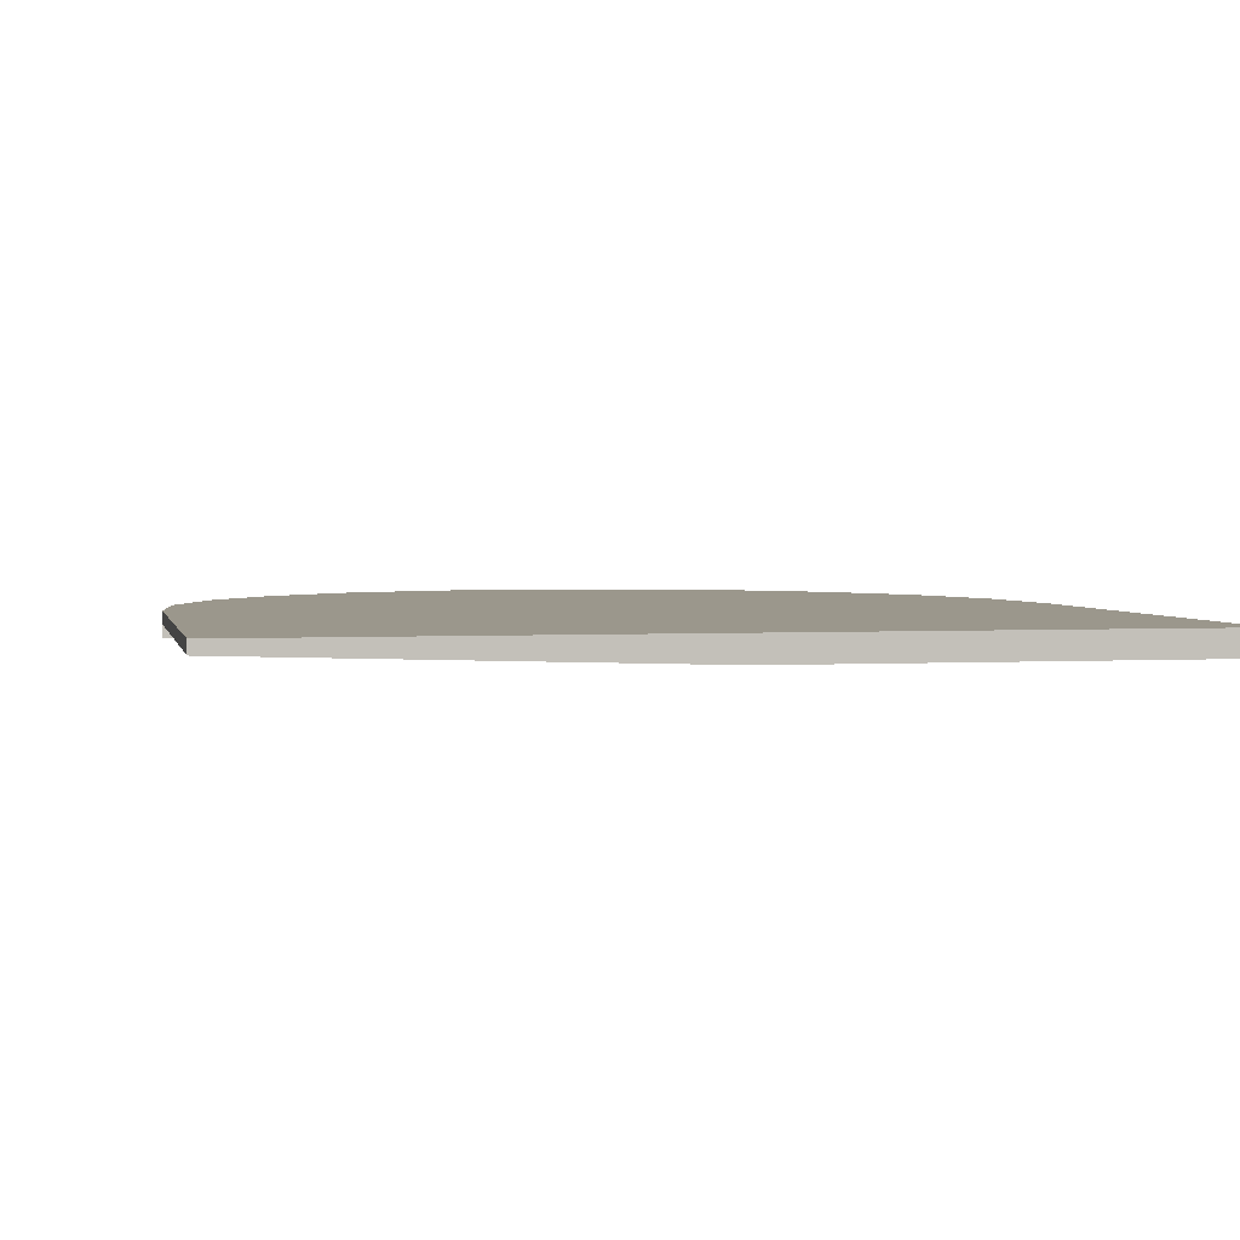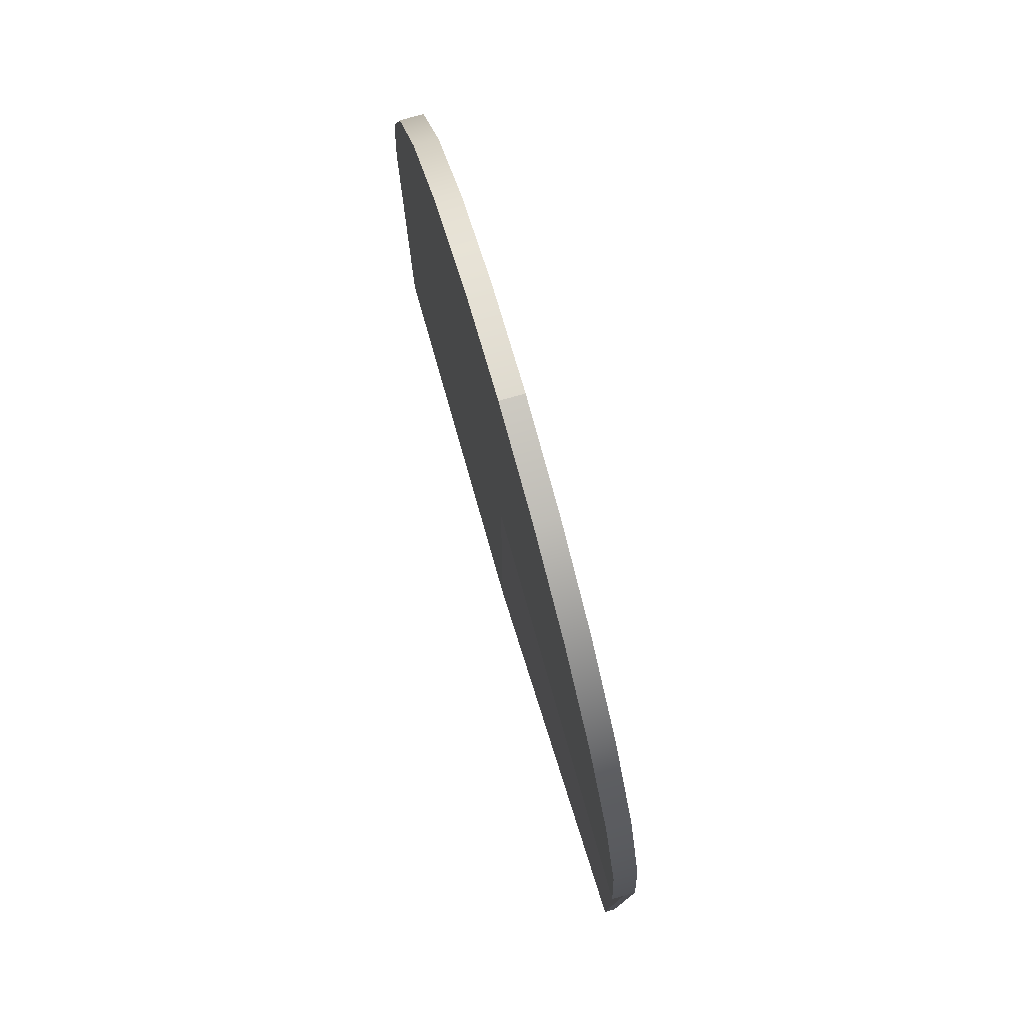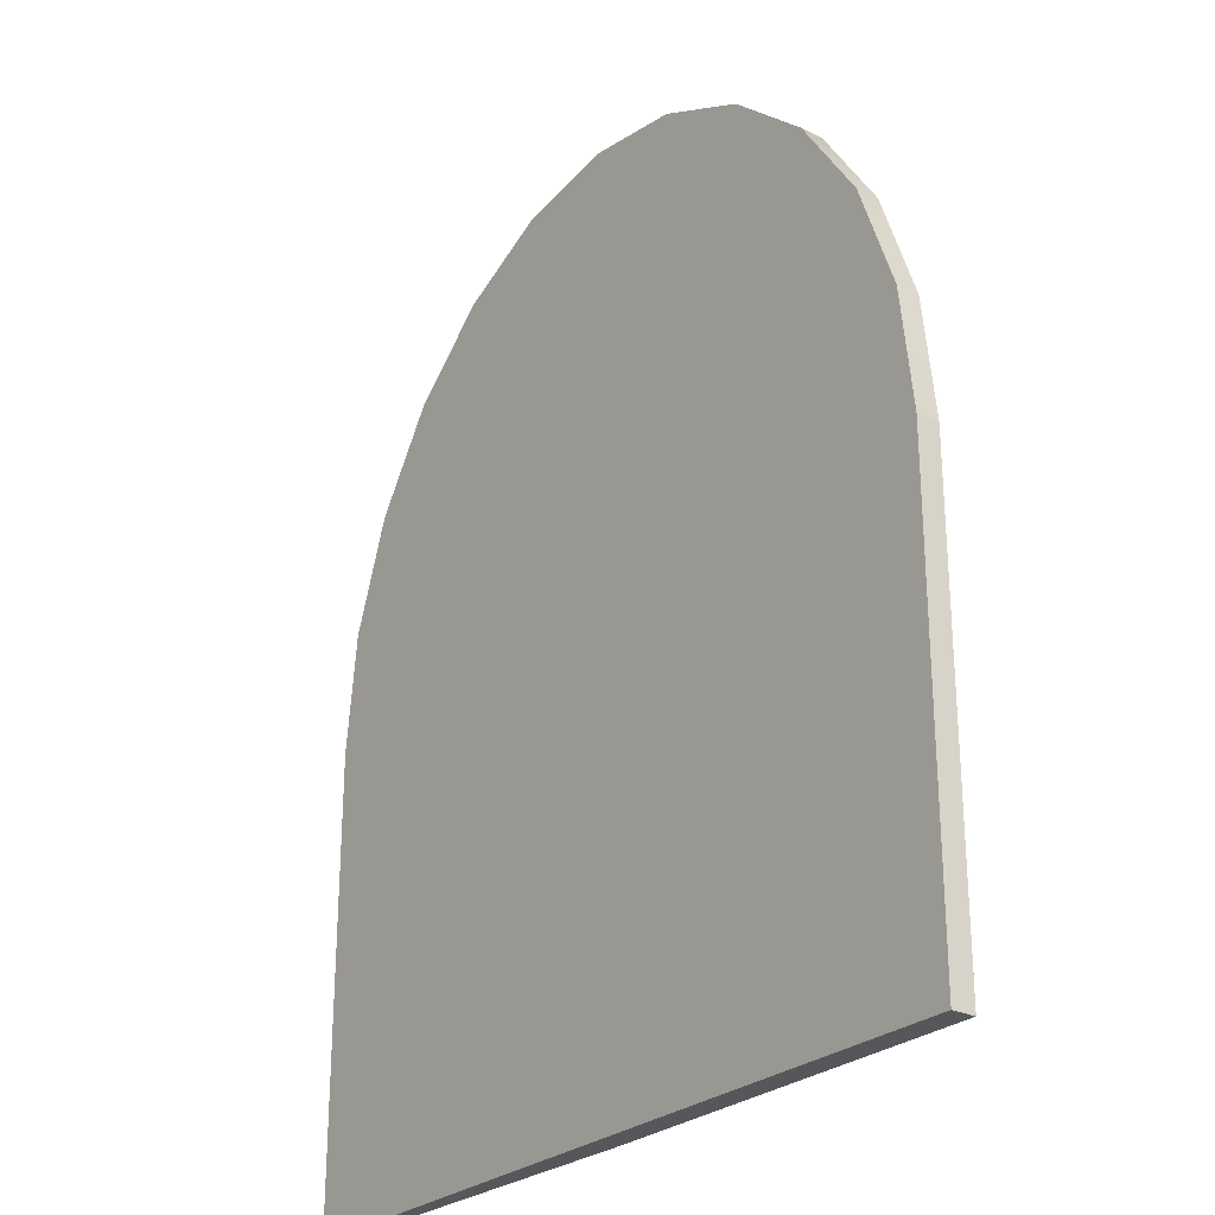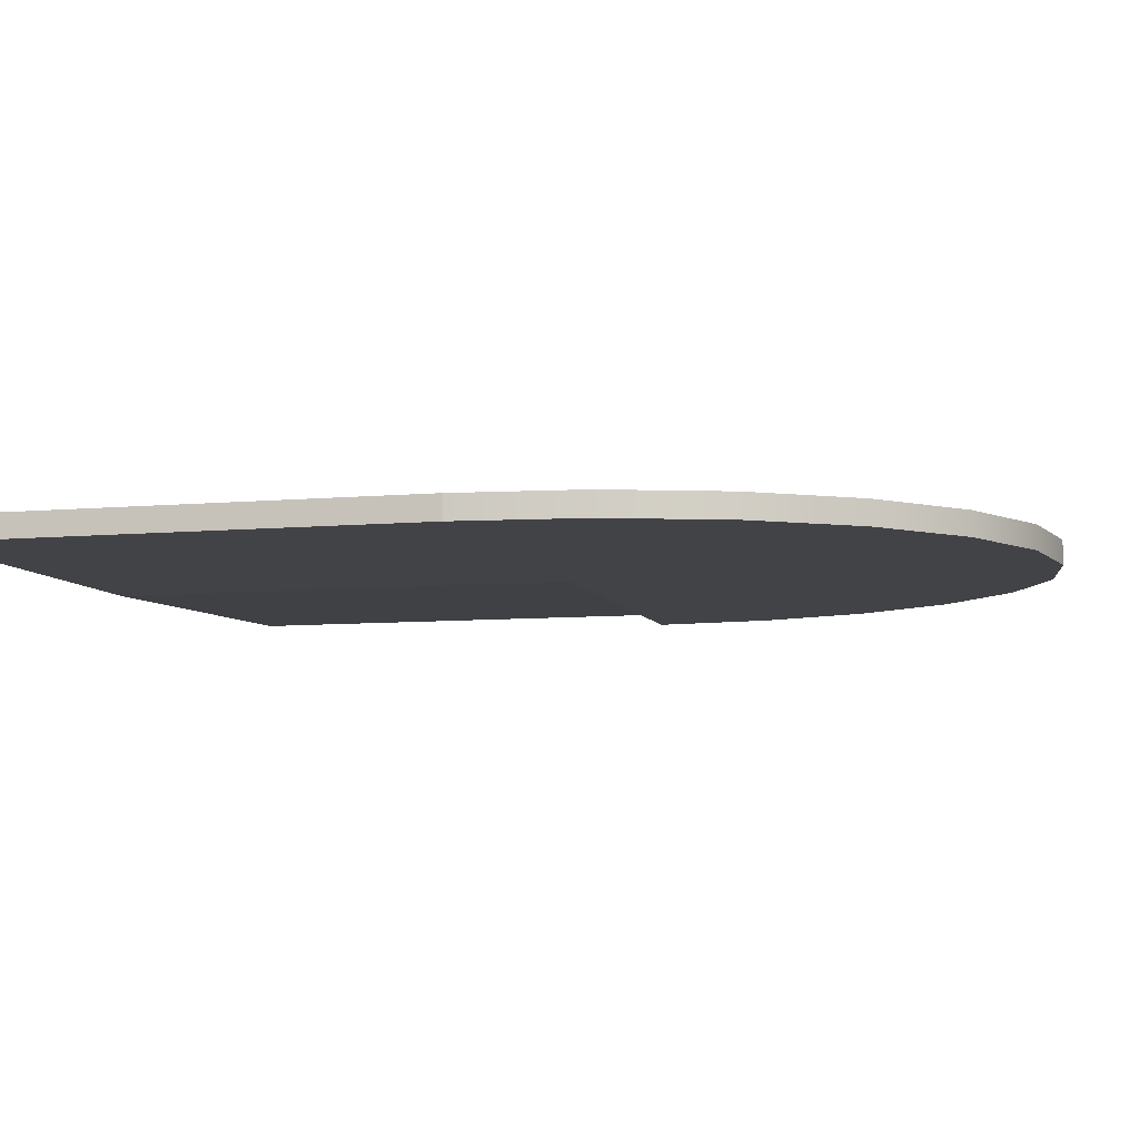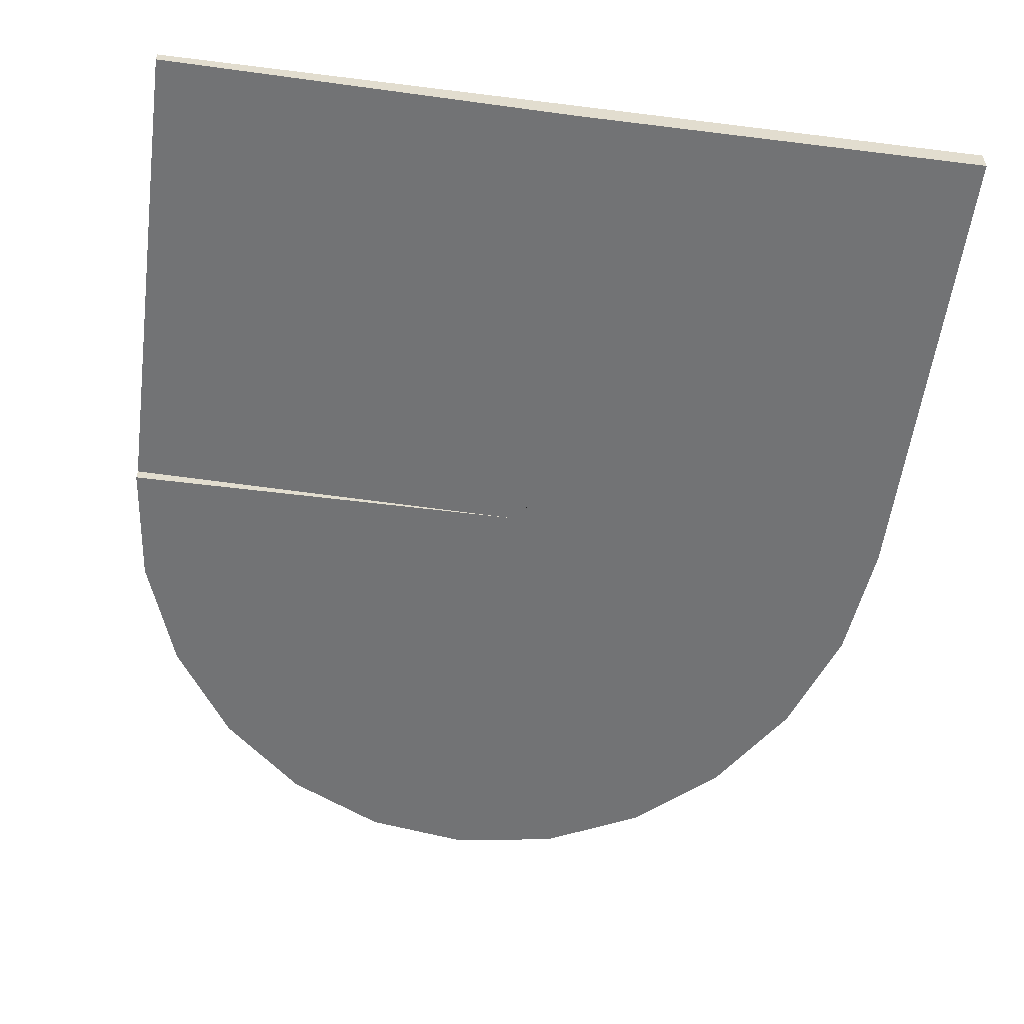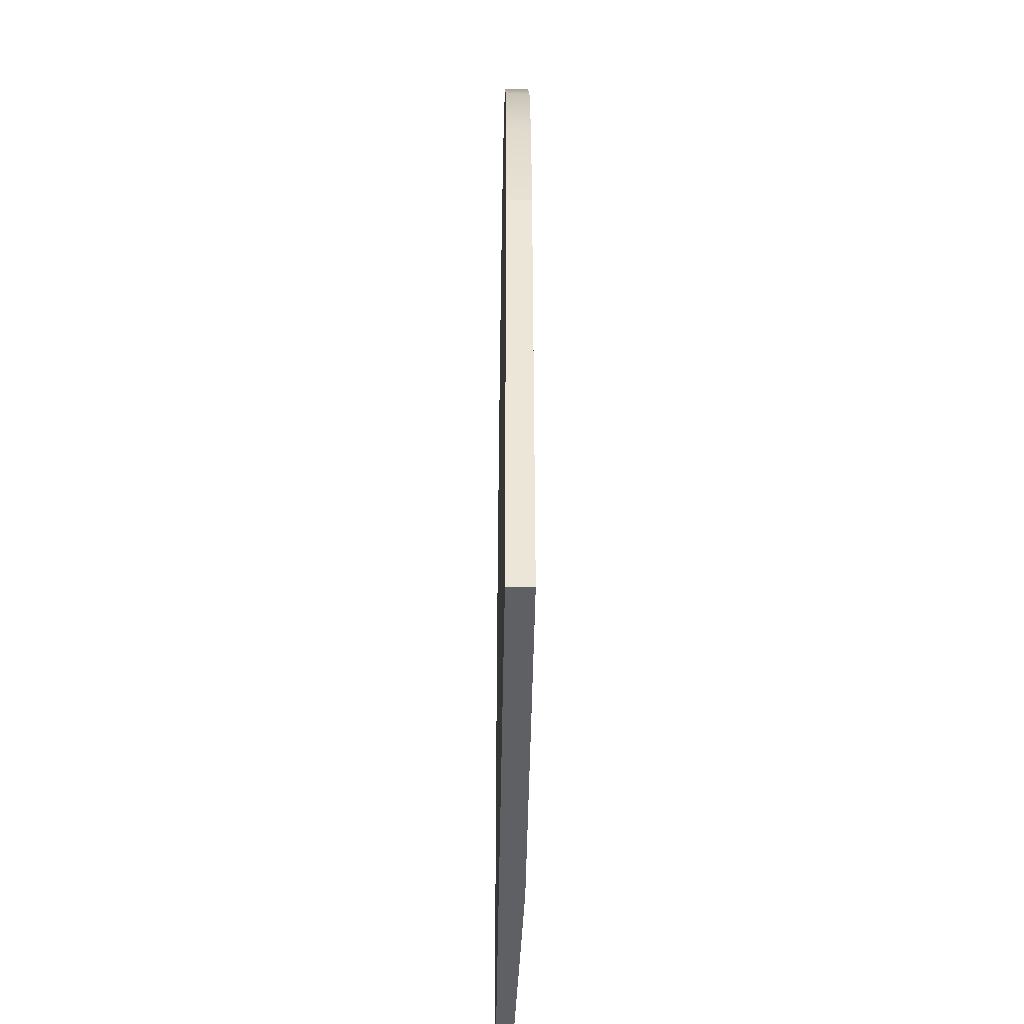
<metadata>
{"format":"obj","ext":"obj","renderer":"f3d","projection":"perspective","resolution":1024,"background":"white","views":[{"elev":2.6,"azim":168.3,"up":"+Y"},{"elev":78.4,"azim":74.1,"up":"+Z"},{"elev":-26.7,"azim":-127.1,"up":"+Z"},{"elev":-7.5,"azim":-75.1,"up":"+Y"},{"elev":-55.7,"azim":172.5,"up":"+Y"},{"elev":-44.2,"azim":-90.9,"up":"+Z"}]}
</metadata>
<code>
g mergedBlocks
v -7.2 2.045 2.5
v -7.2 2.059 2.5
v -7.7 2.03 2.5
v -7.7 2.059 2.5
v -7.829 2.059 3.65
v -7.829 2.03 3.65
v -7.95 2.059 3.592
v -7.95 2.03 3.592
v -8.054 2.059 3.499
v -8.054 2.03 3.499
v -8.133 2.03 3.377
v -8.133 2.059 3.377
v -8.183 2.03 3.236
v -8.183 2.059 3.236
v -8.2 2.03 3.085
v -8.2 2.059 3.085
v -7.2 2.045 3.085
v -7.2 2.059 3.085
v -7.7 2.03 3.085
v -7.2 2.03 3.085
v -7.217 2.03 3.236
v -7.217 2.059 3.236
v -7.267 2.03 3.377
v -7.267 2.059 3.377
v -7.346 2.03 3.499
v -7.346 2.059 3.499
v -7.45 2.059 3.592
v -7.45 2.03 3.592
v -7.571 2.059 3.65
v -7.571 2.03 3.65
v -7.7 2.059 3.67
v -7.7 2.03 3.67
v -7.8 2.059 3.085
v -7.7 2.059 2.968
v -8.2 2.03 2.5
v -8.2 2.059 2.5
f 3 2 1
f 2 3 4
f 7 6 5
f 6 7 8
f 9 8 7
f 8 9 10
f 9 11 10
f 11 9 12
f 12 13 11
f 13 12 14
f 14 15 13
f 15 14 16
f 2 17 1
f 17 2 18
f 3 17 19
f 17 3 1
f 17 21 20
f 21 17 22
f 22 17 18
f 22 23 21
f 23 22 24
f 24 25 23
f 25 24 26
f 27 25 26
f 25 27 28
f 29 28 27
f 28 29 30
f 5 32 31
f 32 5 6
f 31 30 29
f 30 31 32
f 19 17 20
f 2 33 18
f 33 2 34
f 34 2 4
f 29 5 31
f 5 29 27
f 5 27 7
f 7 27 26
f 7 26 9
f 9 26 24
f 9 24 12
f 12 24 22
f 12 22 14
f 14 22 18
f 14 18 16
f 16 18 33
f 6 30 32
f 30 6 8
f 30 8 28
f 28 8 10
f 28 10 25
f 25 10 11
f 25 11 23
f 23 11 13
f 23 13 21
f 21 13 15
f 21 15 20
f 20 15 19
f 35 19 15
f 19 35 3
f 16 35 15
f 35 16 36
f 35 4 3
f 4 35 36
f 34 16 33
f 16 34 36
f 36 34 4

</code>
